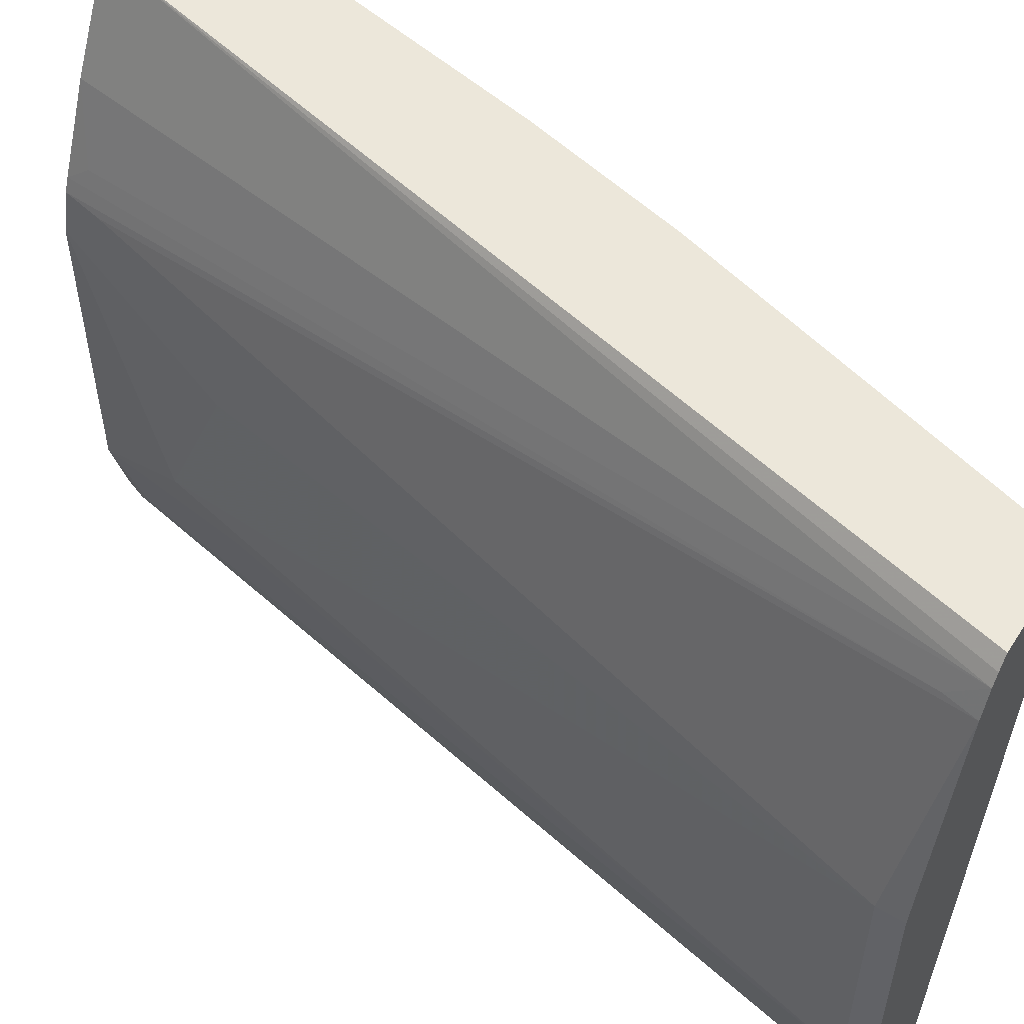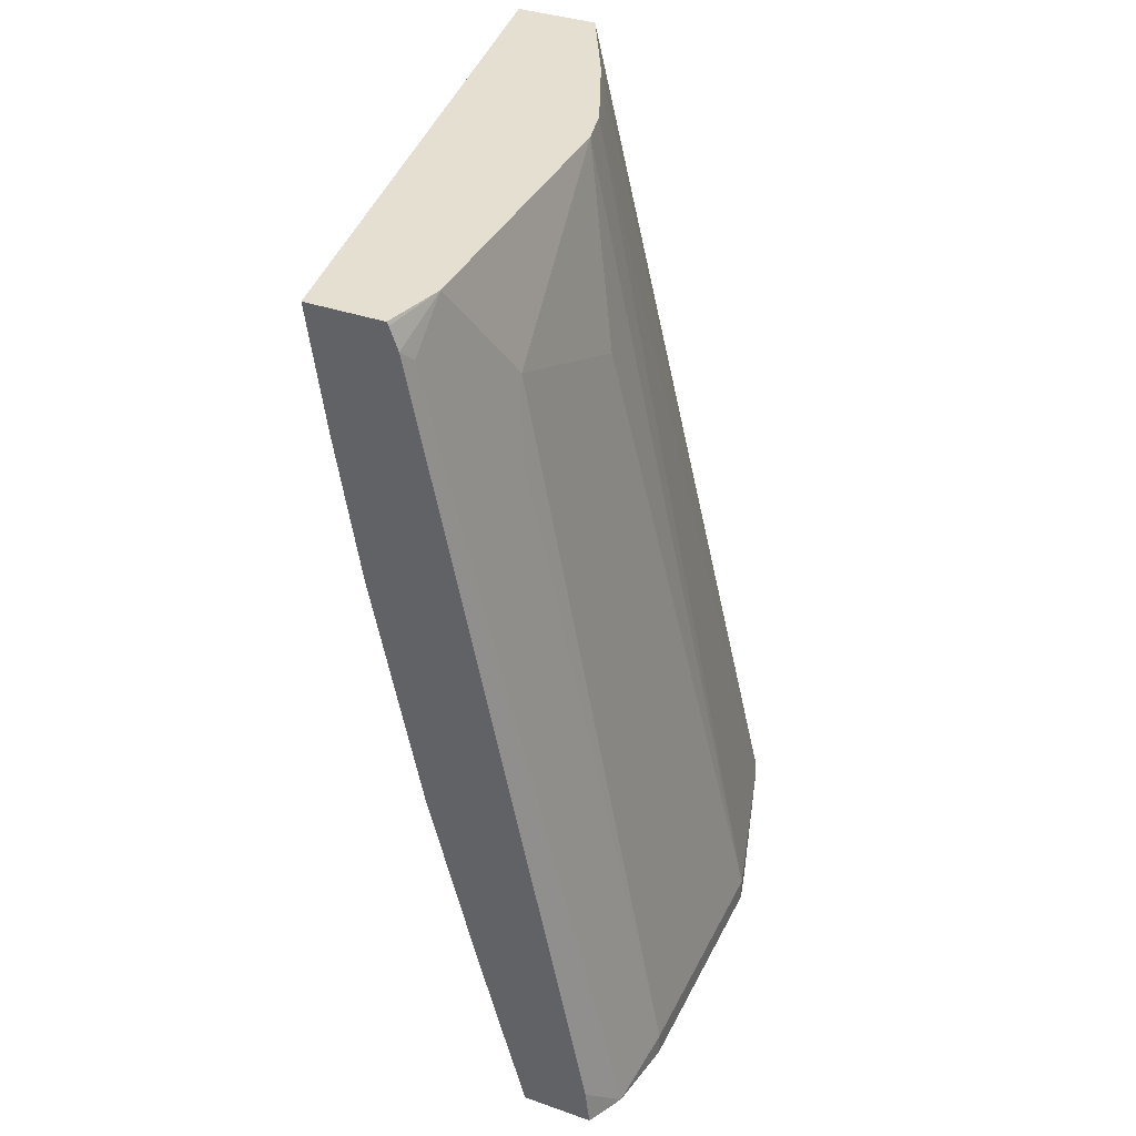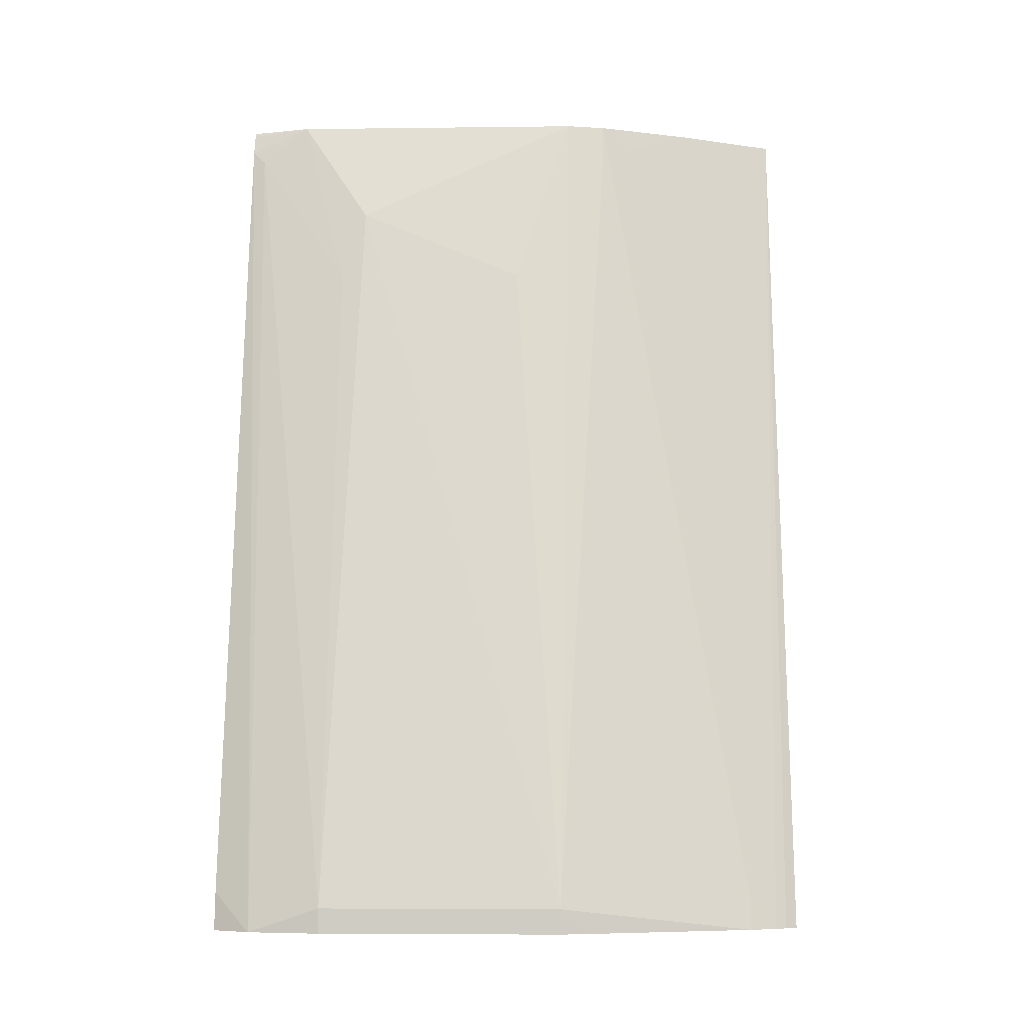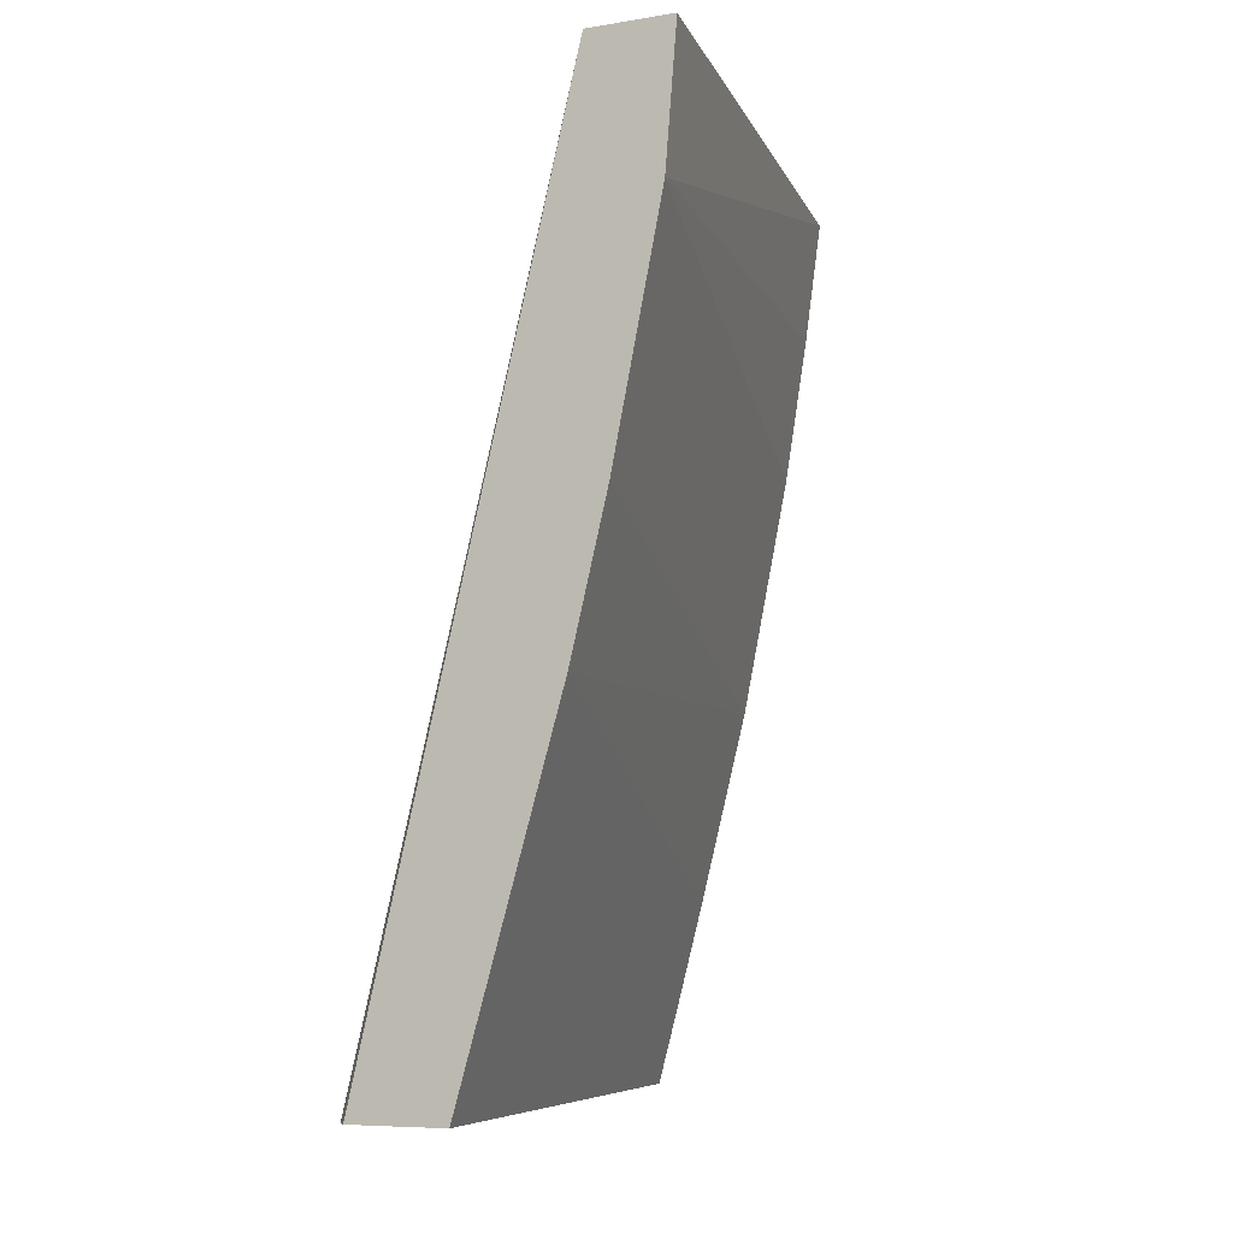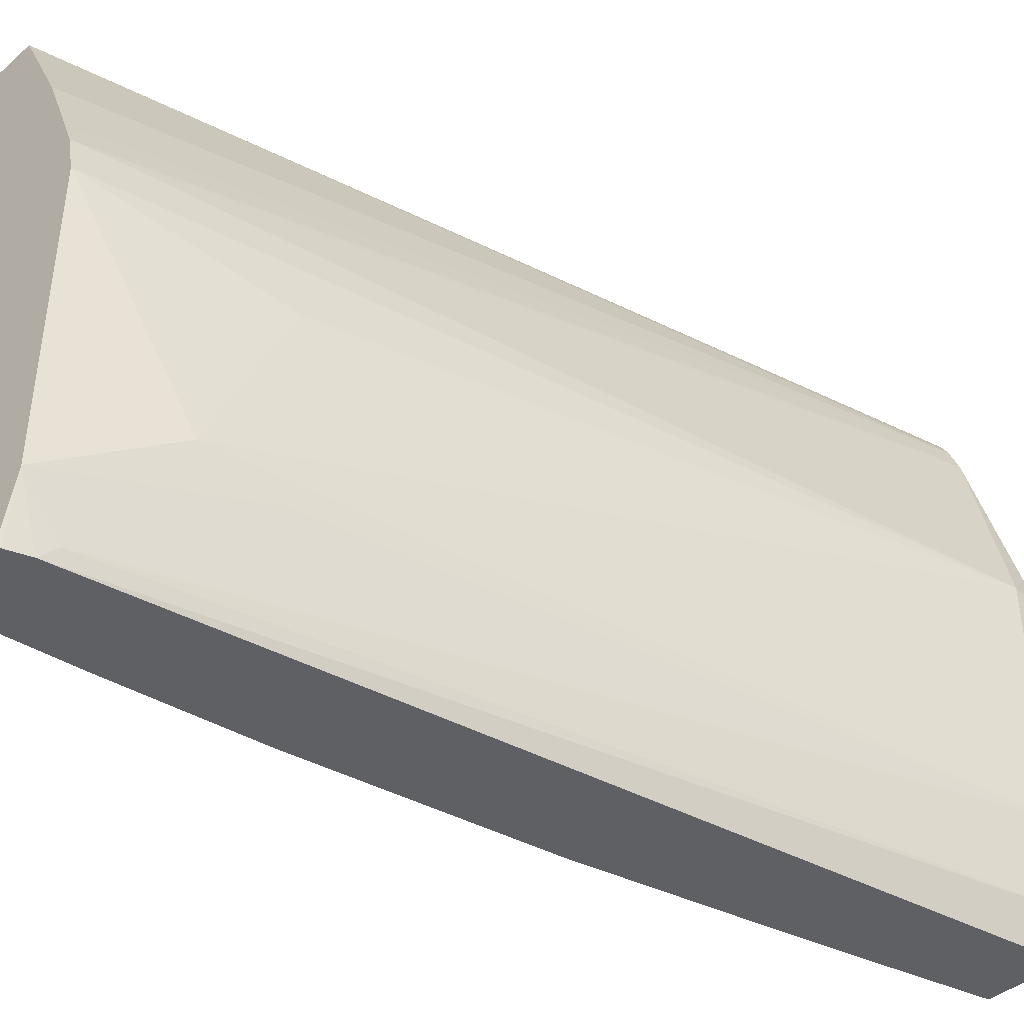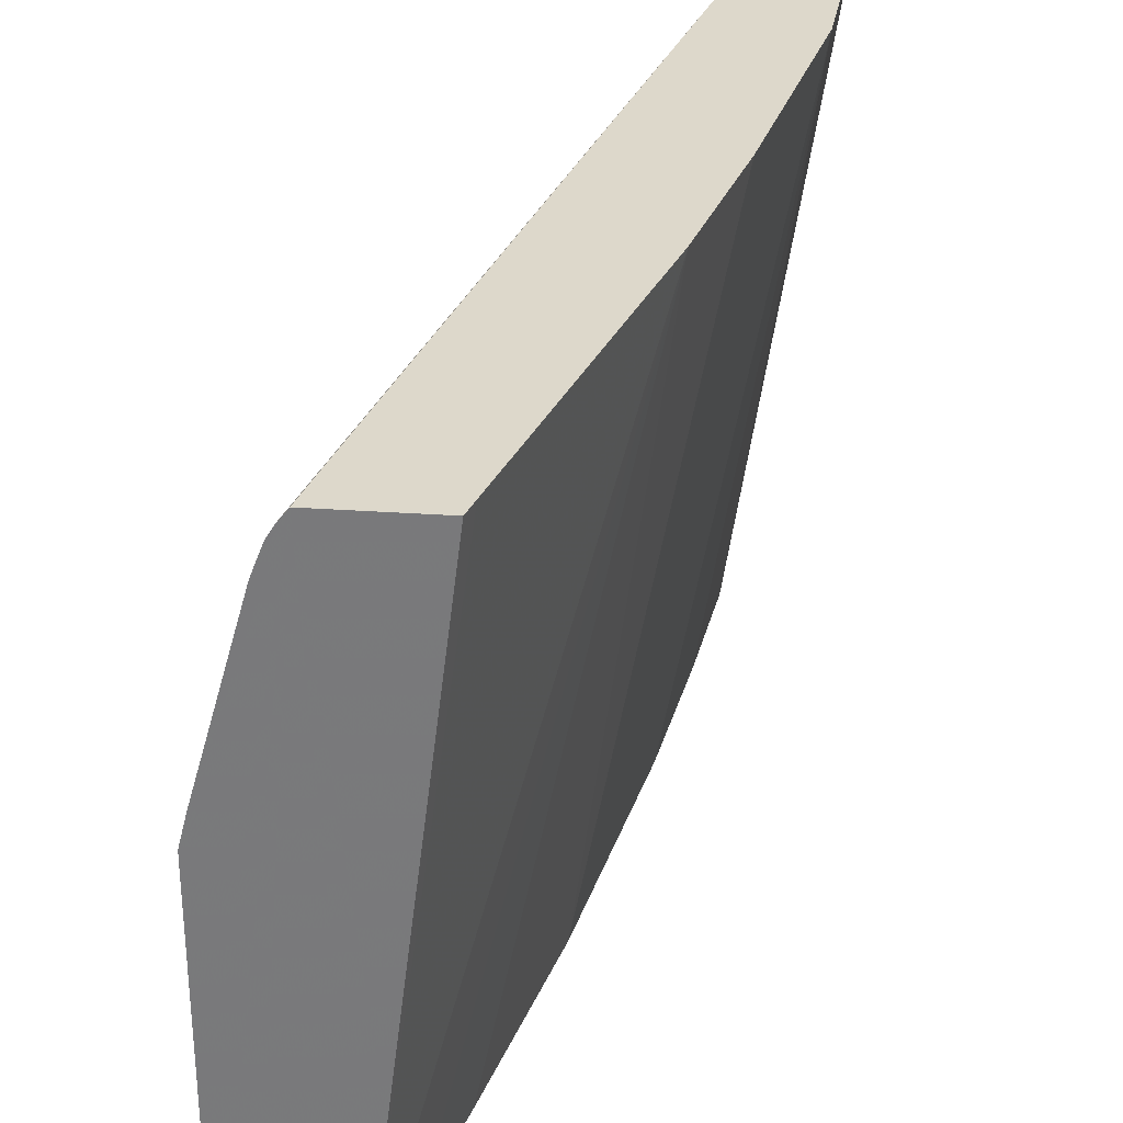
<metadata>
{"format":"obj","ext":"obj","renderer":"f3d","projection":"perspective","resolution":1024,"background":"white","views":[{"elev":53.9,"azim":-57.7,"up":"+Z"},{"elev":37.4,"azim":-155.9,"up":"+Y"},{"elev":-6.3,"azim":-87.9,"up":"+Y"},{"elev":-7.7,"azim":24.2,"up":"+Y"},{"elev":-42.4,"azim":-134.1,"up":"+Z"},{"elev":31.3,"azim":5.6,"up":"+Z"}]}
</metadata>
<code>
v -0.3342 -0.02911 0.154
v -0.3378 -0.02911 0.1494
v -0.2957 -0.02911 0.154
v -0.2503 0.3234 0.154
v -0.3404 -0.02911 0.1451
v -0.3253 -0.02911 -0.08225
v -0.2936 -0.02158 0.154
v -0.217 0.3234 0.154
v -0.2541 0.3234 0.1464
v -0.3417 -0.01682 0.1347
v -0.3444 -0.02911 0.1347
v -0.2676 0.3234 0.1193
v -0.2695 0.3234 0.1155
v -0.2824 0.3144 0.08981
v -0.3536 -0.02911 -0.08225
v -0.3161 0.005271 -0.08225
v -0.2551 0.1132 0.154
v -0.2517 0.3234 -0.08225
v -0.2214 0.2696 0.154
v -0.2833 0.3234 0.08221
v -0.2853 0.3234 0.07698
v -0.2888 0.308 0.07698
v -0.3658 -0.01923 0.05774
v -0.3629 -0.02911 0.06905
v -0.3609 -0.02911 -0.06764
v -0.3518 -0.01399 -0.08225
v -0.306 0.04376 -0.08225
v -0.2868 0.1208 -0.08225
v -0.2407 0.1733 0.154
v -0.2821 0.3234 -0.08225
v -0.2584 0.2747 -0.08225
v -0.2675 0.217 -0.08225
v -0.2888 0.3234 0.06154
v -0.3658 -0.01923 -0.03849
v -0.3658 -0.02911 0.05774
v -0.308 0.2502 0.03848
v -0.3032 0.2791 -0.02887
v -0.3611 -0.02911 -0.06711
v -0.3609 -0.02886 -0.06736
v -0.2861 0.3132 -0.08225
v -0.2888 0.3234 -0.05775
v -0.2829 0.322 -0.08225
v -0.3658 -0.02911 -0.03849
v -0.308 0.2502 -0.03849
v -0.2888 0.308 -0.07698
f 22 33 23
f 21 33 22
f 19 32 31
f 19 29 32
f 18 19 31
f 17 28 29
f 17 27 28
f 16 27 17
f 15 25 26
f 10 21 11
f 11 23 24
f 11 22 23
f 11 21 22
f 10 20 21
f 10 14 20
f 8 19 18
f 6 17 7
f 23 34 43
f 13 20 14
f 23 43 35
f 34 37 44
f 23 33 36
f 6 16 17
f 40 41 42
f 40 45 41
f 38 40 39
f 38 45 40
f 37 41 44
f 34 45 38
f 34 44 45
f 23 35 24
f 34 38 43
f 41 45 44
f 30 42 41
f 28 32 29
f 26 39 40
f 25 39 26
f 25 38 39
f 23 37 34
f 23 36 37
f 33 37 36
f 6 27 16
f 33 41 37
f 6 32 28
f 2 4 5
f 1 4 2
f 1 8 4
f 1 19 8
f 1 29 19
f 1 17 29
f 1 7 17
f 1 3 7
f 3 6 7
f 1 15 6
f 1 38 25
f 1 43 38
f 1 35 43
f 1 24 35
f 1 11 24
f 1 5 11
f 1 2 5
f 6 28 27
f 1 25 15
f 4 8 18
f 1 6 3
f 4 30 41
f 4 18 30
f 6 31 32
f 6 18 31
f 6 30 18
f 6 42 30
f 6 40 42
f 6 15 26
f 5 14 10
f 5 13 14
f 5 12 13
f 6 26 40
f 5 9 12
f 4 33 21
f 4 21 20
f 4 20 13
f 4 13 12
f 4 41 33
f 4 9 5
f 5 10 11
f 4 12 9

</code>
